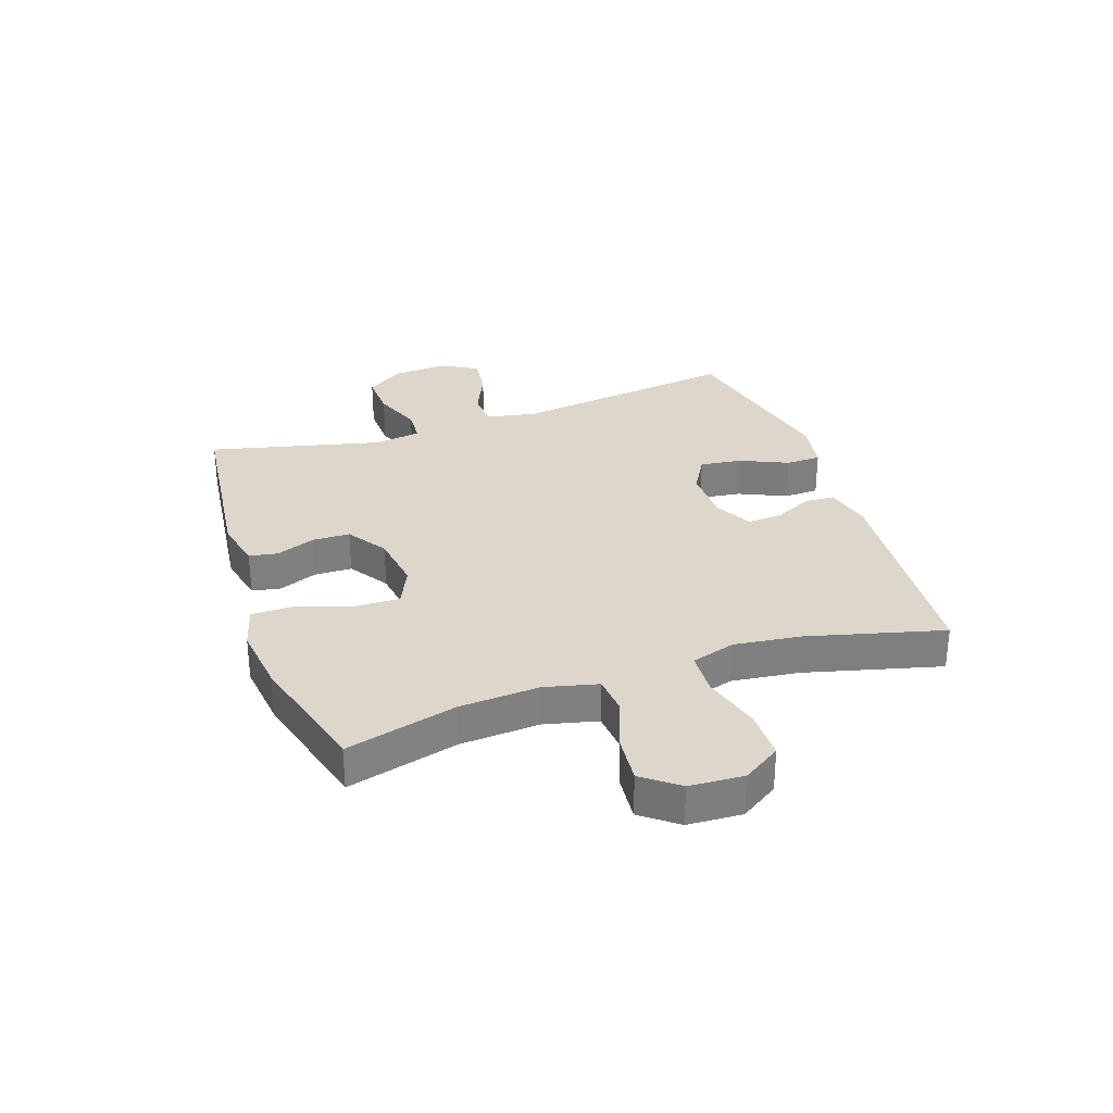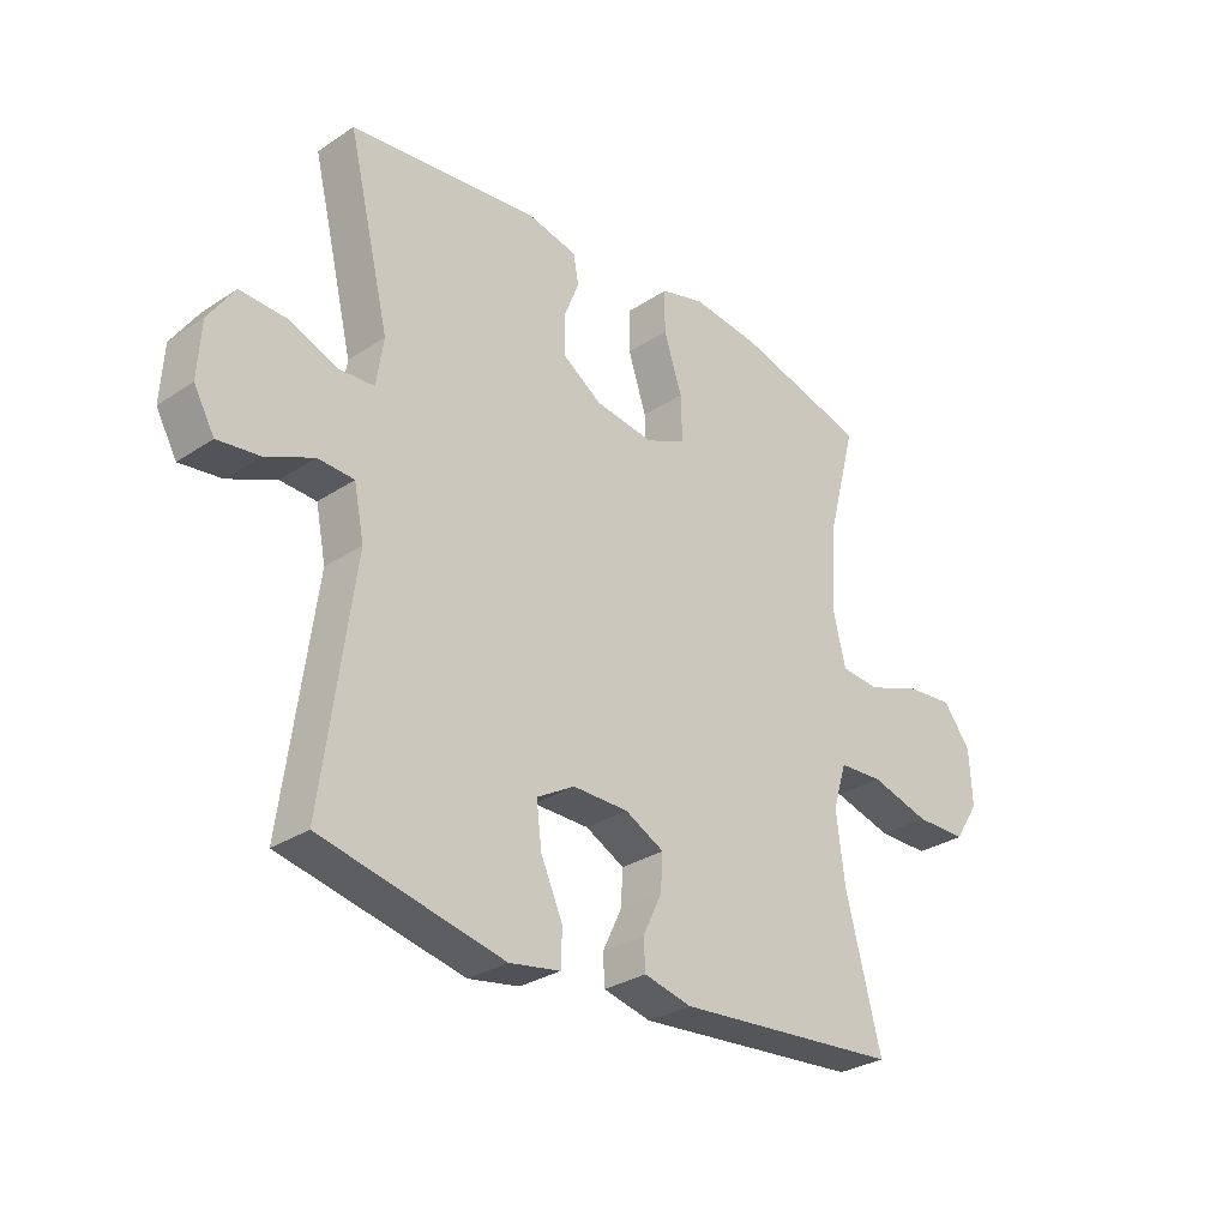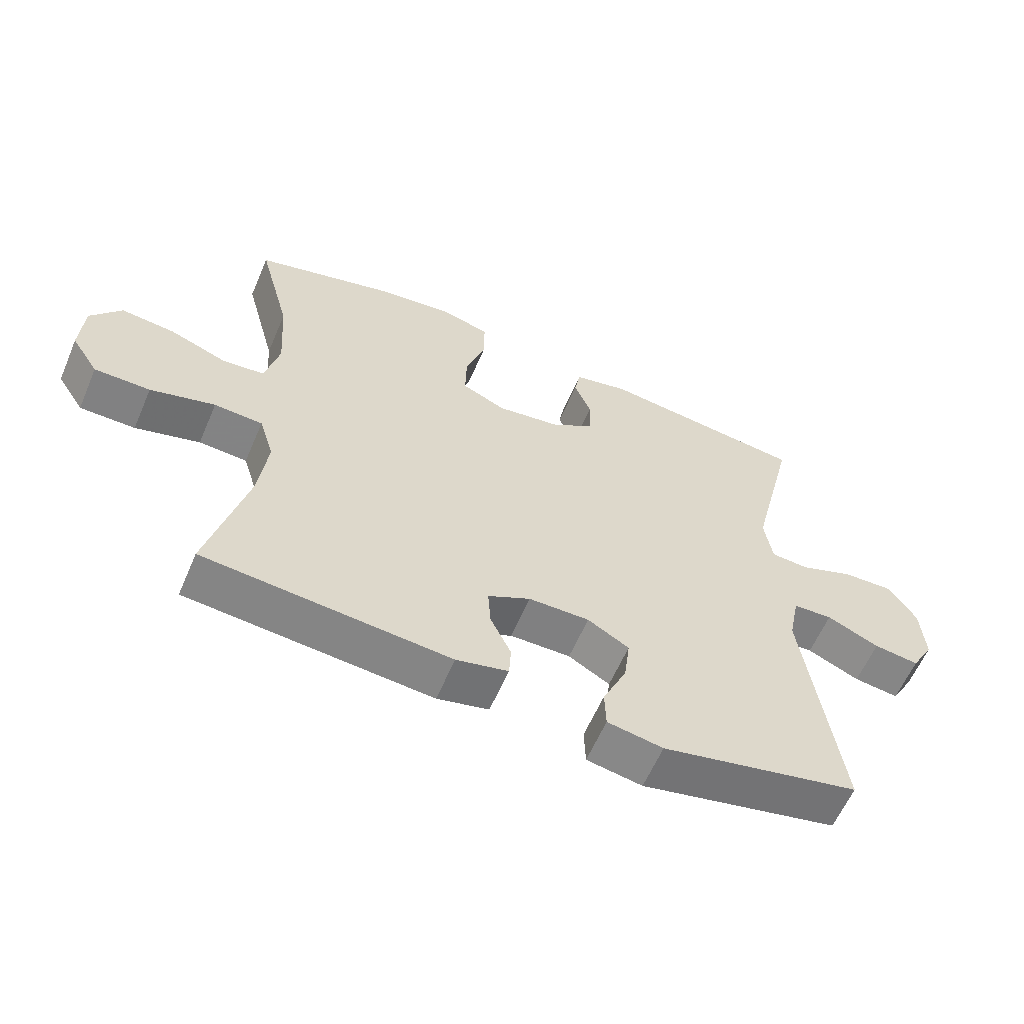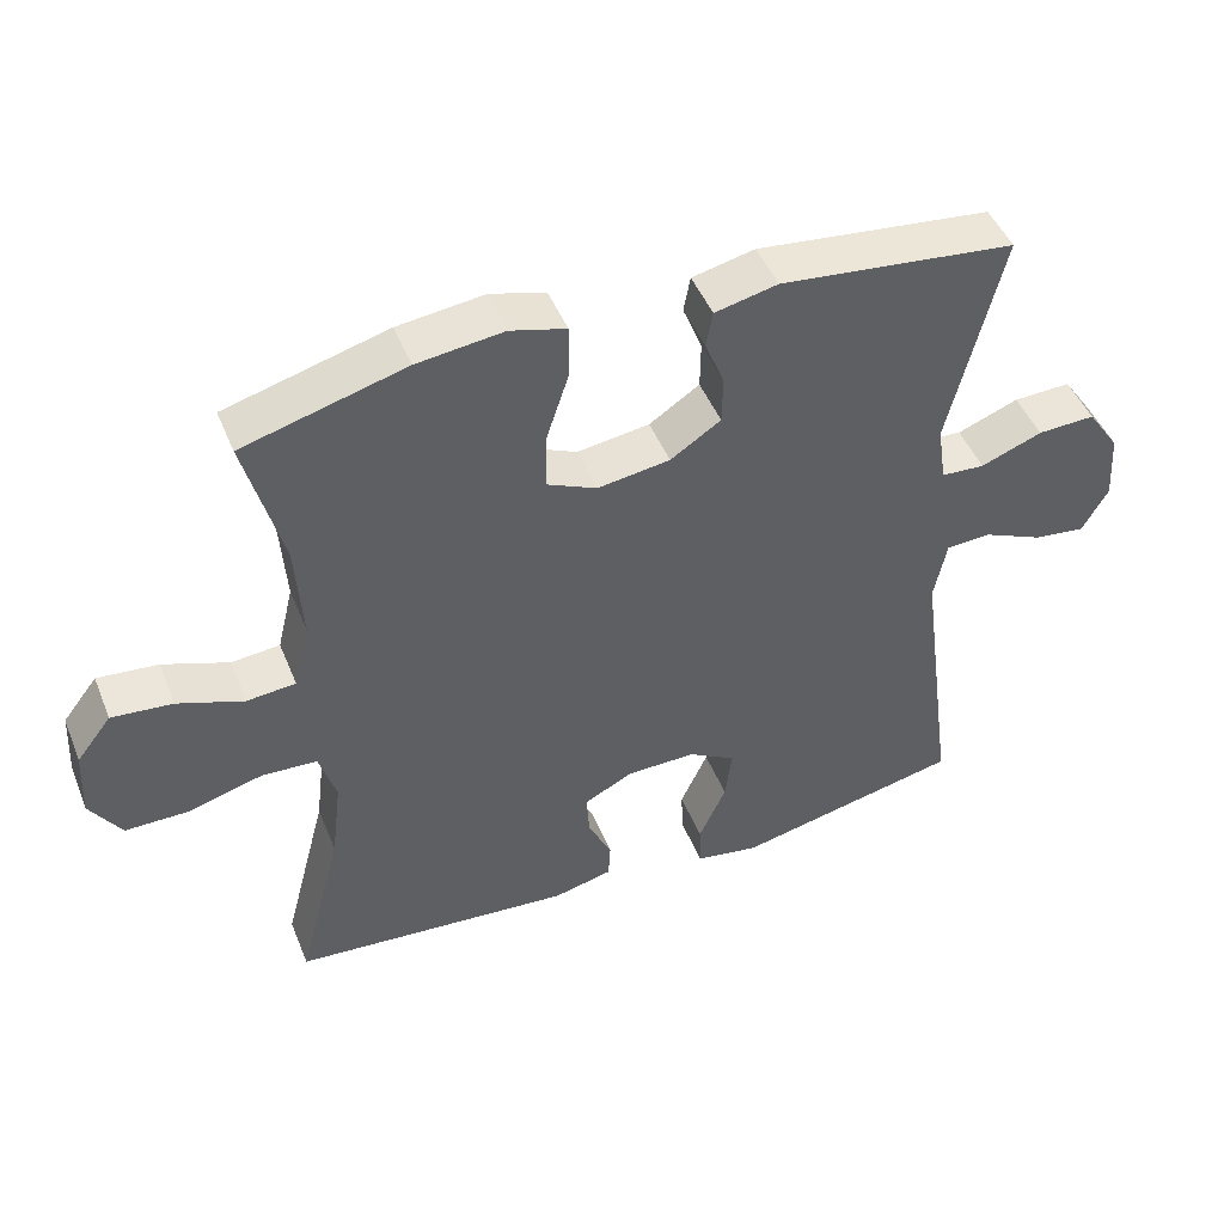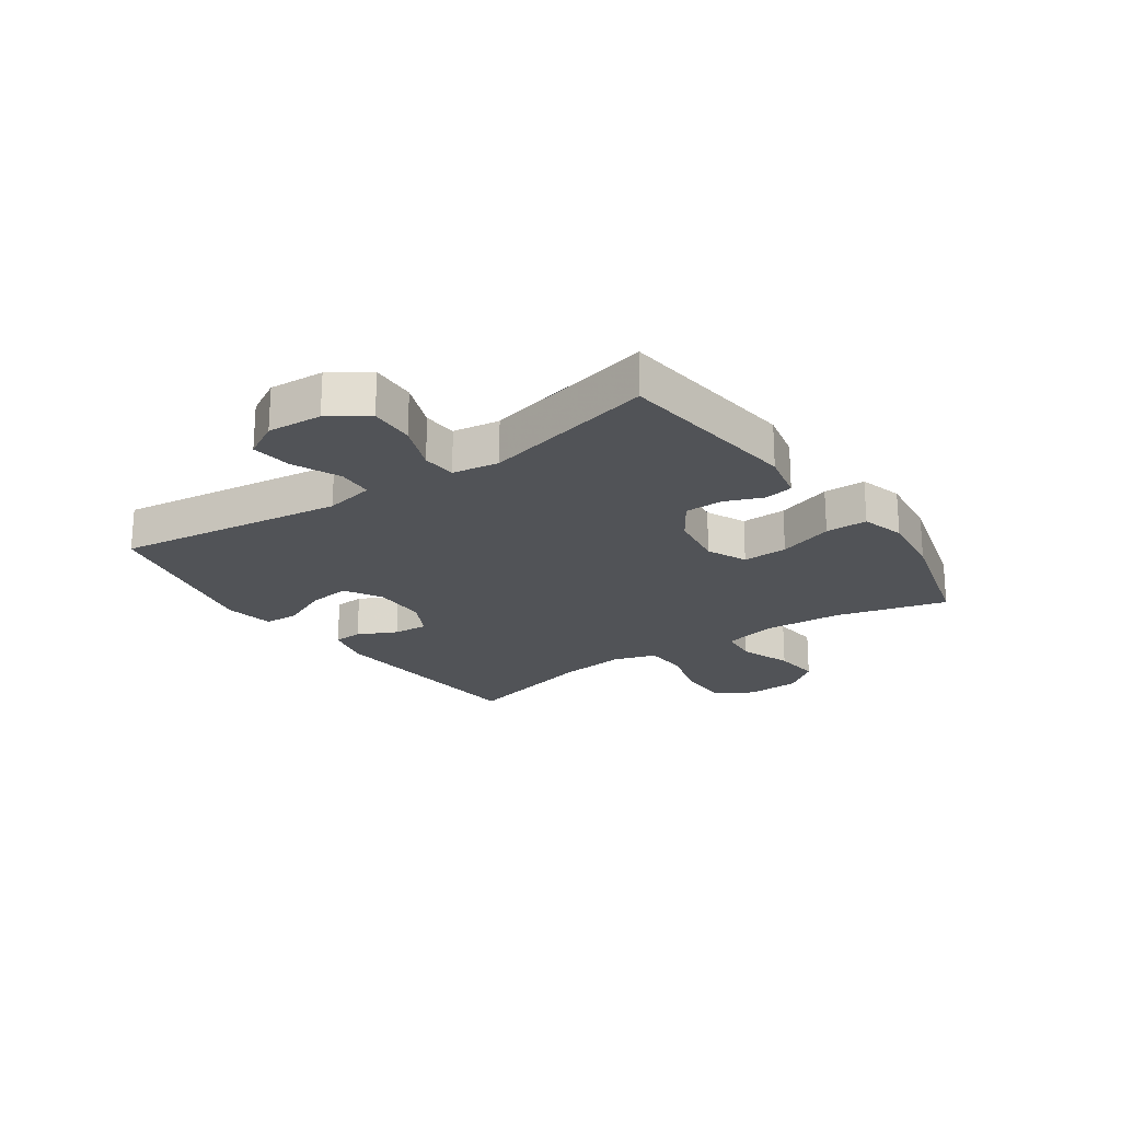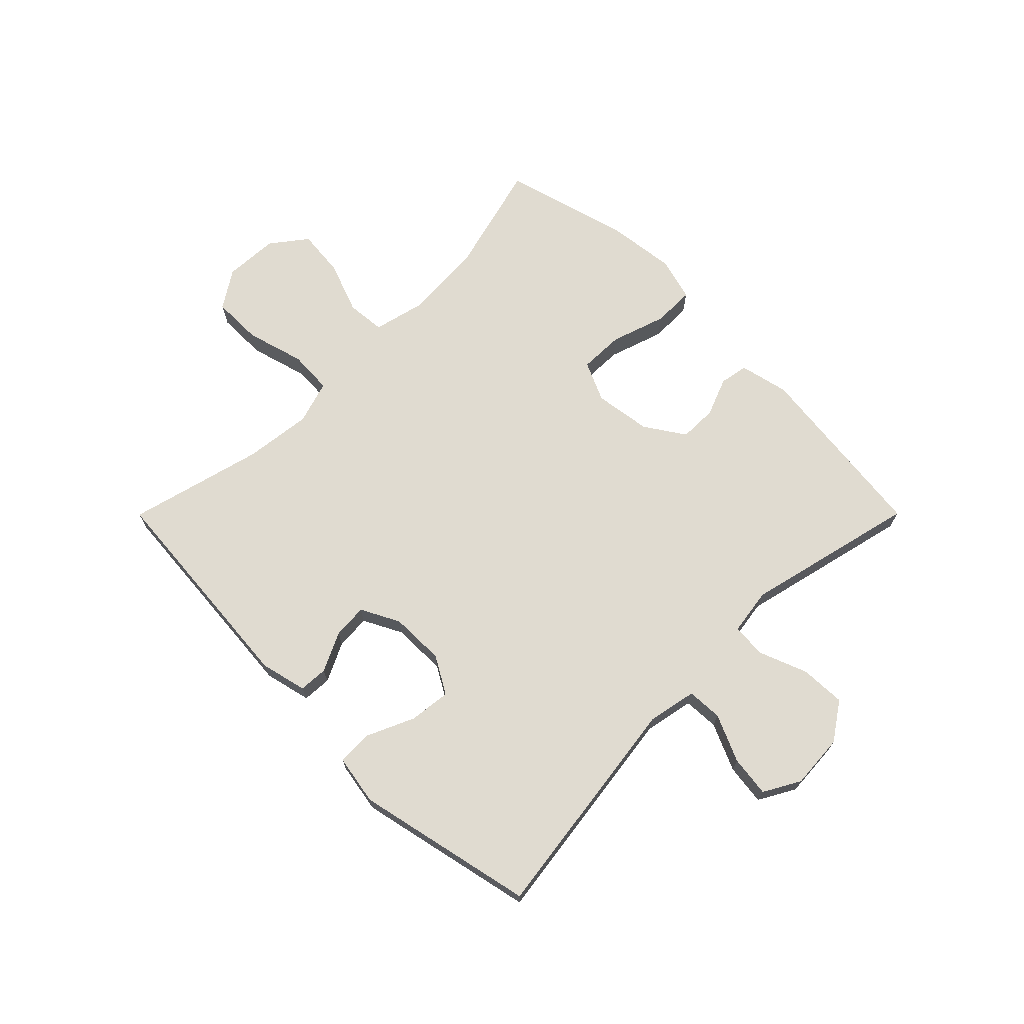
<metadata>
{"format":"obj","ext":"obj","renderer":"f3d","projection":"perspective","resolution":1024,"background":"white","views":[{"elev":30.7,"azim":71.1,"up":"+Y"},{"elev":-29.8,"azim":-46.0,"up":"+Z"},{"elev":-60.4,"azim":156.8,"up":"+Z"},{"elev":47.2,"azim":158.4,"up":"+Z"},{"elev":-21.7,"azim":-55.2,"up":"+Y"},{"elev":69.9,"azim":-135.1,"up":"+Y"}]}
</metadata>
<code>
v -0.5 0.07 -0.5
v -0.447 0.07 -0.109
v -0.464 0.07 -0.024
v -0.525 0.07 -0.021
v -0.606 0.07 -0.057
v -0.676 0.07 -0.066
v -0.711 0.07 -0.004
v -0.705 0.07 0.09
v -0.661 0.07 0.155
v -0.583 0.07 0.152
v -0.5 0.07 0.12
v -0.441 0.07 0.124
v -0.429 0.07 0.204
v -0.5 0.07 0.5
v -0.181 0.07 0.537
v -0.096 0.07 0.518
v -0.087 0.07 0.469
v -0.113 0.07 0.403
v -0.112 0.07 0.338
v -0.044 0.07 0.293
v 0.054 0.07 0.279
v 0.122 0.07 0.31
v 0.12 0.07 0.387
v 0.089 0.07 0.481
v 0.089 0.07 0.553
v 0.164 0.07 0.574
v 0.281 0.07 0.56
v 0.5 0.07 0.5
v 0.45 0.07 0.31
v 0.441 0.07 0.173
v 0.463 0.07 0.082
v 0.529 0.07 0.076
v 0.618 0.07 0.109
v 0.7 0.07 0.117
v 0.747 0.07 0.056
v 0.752 0.07 -0.037
v 0.71 0.07 -0.102
v 0.624 0.07 -0.102
v 0.524 0.07 -0.074
v 0.449 0.07 -0.078
v 0.426 0.07 -0.153
v 0.44 0.07 -0.268
v 0.5 0.07 -0.5
v 0.12 0.07 -0.532
v 0.04 0.07 -0.513
v 0.037 0.07 -0.463
v 0.069 0.07 -0.396
v 0.073 0.07 -0.336
v 0.007 0.07 -0.302
v -0.087 0.07 -0.301
v -0.151 0.07 -0.338
v -0.142 0.07 -0.41
v -0.105 0.07 -0.492
v -0.107 0.07 -0.552
v -0.193 0.07 -0.567
v -0.5 0 -0.5
v -0.447 0 -0.109
v -0.464 0 -0.024
v -0.525 0 -0.021
v -0.606 0 -0.057
v -0.676 0 -0.066
v -0.711 0 -0.004
v -0.705 0 0.09
v -0.661 0 0.155
v -0.583 0 0.152
v -0.5 0 0.12
v -0.441 0 0.124
v -0.429 0 0.204
v -0.5 0 0.5
v -0.181 0 0.537
v -0.096 0 0.518
v -0.087 0 0.469
v -0.113 0 0.403
v -0.112 0 0.338
v -0.044 0 0.293
v 0.054 0 0.279
v 0.122 0 0.31
v 0.12 0 0.387
v 0.089 0 0.481
v 0.089 0 0.553
v 0.164 0 0.574
v 0.281 0 0.56
v 0.5 0 0.5
v 0.45 0 0.31
v 0.441 0 0.173
v 0.463 0 0.082
v 0.529 0 0.076
v 0.618 0 0.109
v 0.7 0 0.117
v 0.747 0 0.056
v 0.752 0 -0.037
v 0.71 0 -0.102
v 0.624 0 -0.102
v 0.524 0 -0.074
v 0.449 0 -0.078
v 0.426 0 -0.153
v 0.44 0 -0.268
v 0.5 0 -0.5
v 0.12 0 -0.532
v 0.04 0 -0.513
v 0.037 0 -0.463
v 0.069 0 -0.396
v 0.073 0 -0.336
v 0.007 0 -0.302
v -0.087 0 -0.301
v -0.151 0 -0.338
v -0.142 0 -0.41
v -0.105 0 -0.492
v -0.107 0 -0.552
v -0.193 0 -0.567
f 55 1 2
f 54 55 2
f 53 54 2
f 52 53 2
f 51 52 2 3
f 50 51 3
f 49 50 3
f 48 49 3
f 45 46 47
f 44 45 47
f 43 44 47
f 42 43 47
f 41 42 47 48
f 40 41 48 3
f 37 38 39
f 36 37 39
f 35 36 39
f 34 35 39
f 33 34 39
f 32 33 39
f 39 40 3
f 32 39 3
f 31 32 3
f 27 28 29
f 26 27 29
f 25 26 29
f 24 25 29
f 23 24 29
f 22 23 29 30
f 31 3 4
f 30 31 4
f 22 30 4
f 21 22 4
f 16 17 18
f 15 16 18
f 14 15 18
f 13 14 18
f 12 13 18 19
f 9 10 11
f 8 9 11
f 7 8 11
f 6 7 11
f 5 6 11
f 4 5 11
f 4 11 12
f 20 21 4 12
f 12 19 20
f 57 56 110
f 57 110 109
f 57 109 108
f 57 108 107
f 58 57 107 106
f 58 106 105
f 58 105 104
f 58 104 103
f 102 101 100
f 102 100 99
f 102 99 98
f 102 98 97
f 103 102 97 96
f 58 103 96 95
f 94 93 92
f 94 92 91
f 94 91 90
f 94 90 89
f 94 89 88
f 94 88 87
f 58 95 94
f 58 94 87
f 58 87 86
f 84 83 82
f 84 82 81
f 84 81 80
f 84 80 79
f 84 79 78
f 85 84 78 77
f 59 58 86
f 59 86 85
f 59 85 77
f 59 77 76
f 73 72 71
f 73 71 70
f 73 70 69
f 73 69 68
f 74 73 68 67
f 66 65 64
f 66 64 63
f 66 63 62
f 66 62 61
f 66 61 60
f 66 60 59
f 67 66 59
f 67 59 76 75
f 75 74 67
f 1 56 57 2
f 2 57 58 3
f 3 58 59 4
f 4 59 60 5
f 5 60 61 6
f 6 61 62 7
f 7 62 63 8
f 8 63 64 9
f 9 64 65 10
f 10 65 66 11
f 11 66 67 12
f 12 67 68 13
f 13 68 69 14
f 14 69 70 15
f 15 70 71 16
f 16 71 72 17
f 17 72 73 18
f 18 73 74 19
f 19 74 75 20
f 20 75 76 21
f 21 76 77 22
f 22 77 78 23
f 23 78 79 24
f 24 79 80 25
f 25 80 81 26
f 26 81 82 27
f 27 82 83 28
f 28 83 84 29
f 29 84 85 30
f 30 85 86 31
f 31 86 87 32
f 32 87 88 33
f 33 88 89 34
f 34 89 90 35
f 35 90 91 36
f 36 91 92 37
f 37 92 93 38
f 38 93 94 39
f 39 94 95 40
f 40 95 96 41
f 41 96 97 42
f 42 97 98 43
f 43 98 99 44
f 44 99 100 45
f 45 100 101 46
f 46 101 102 47
f 47 102 103 48
f 48 103 104 49
f 49 104 105 50
f 50 105 106 51
f 51 106 107 52
f 52 107 108 53
f 53 108 109 54
f 54 109 110 55
f 55 110 56 1

</code>
